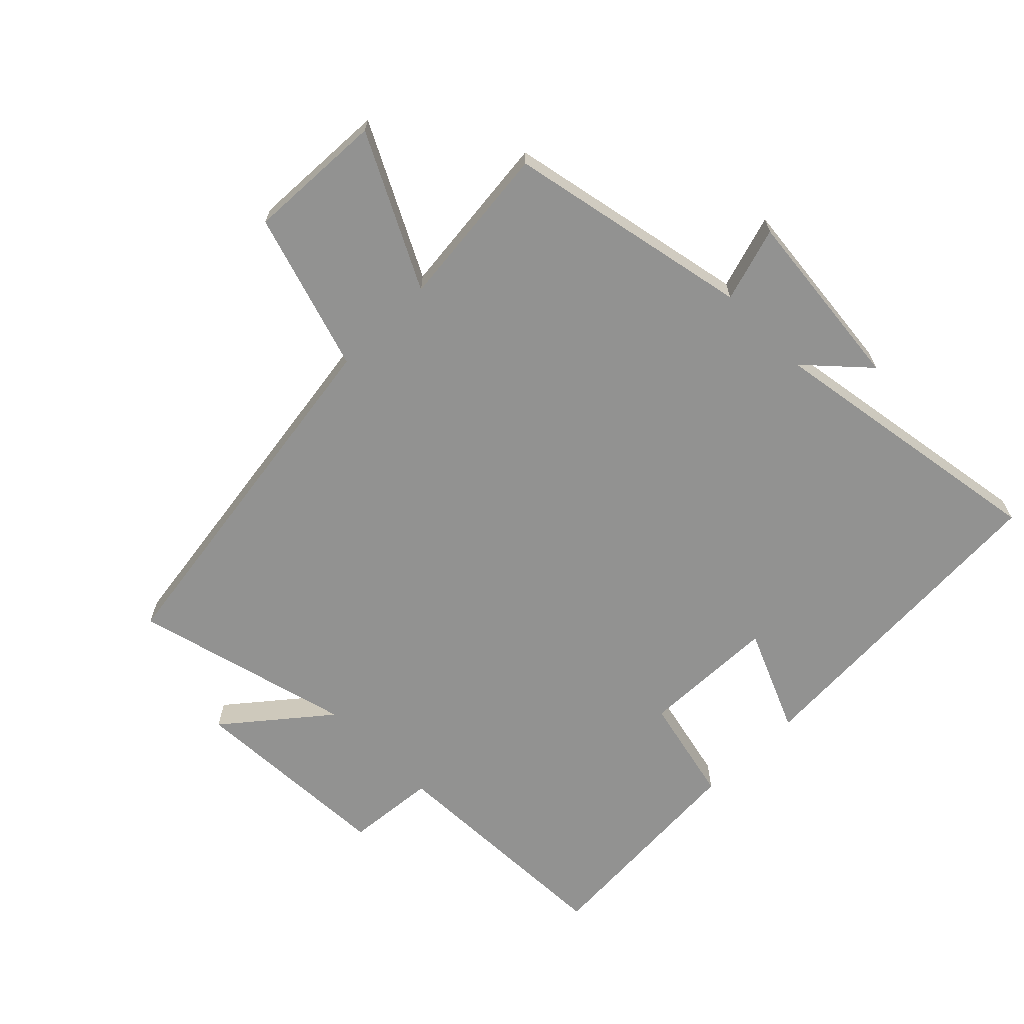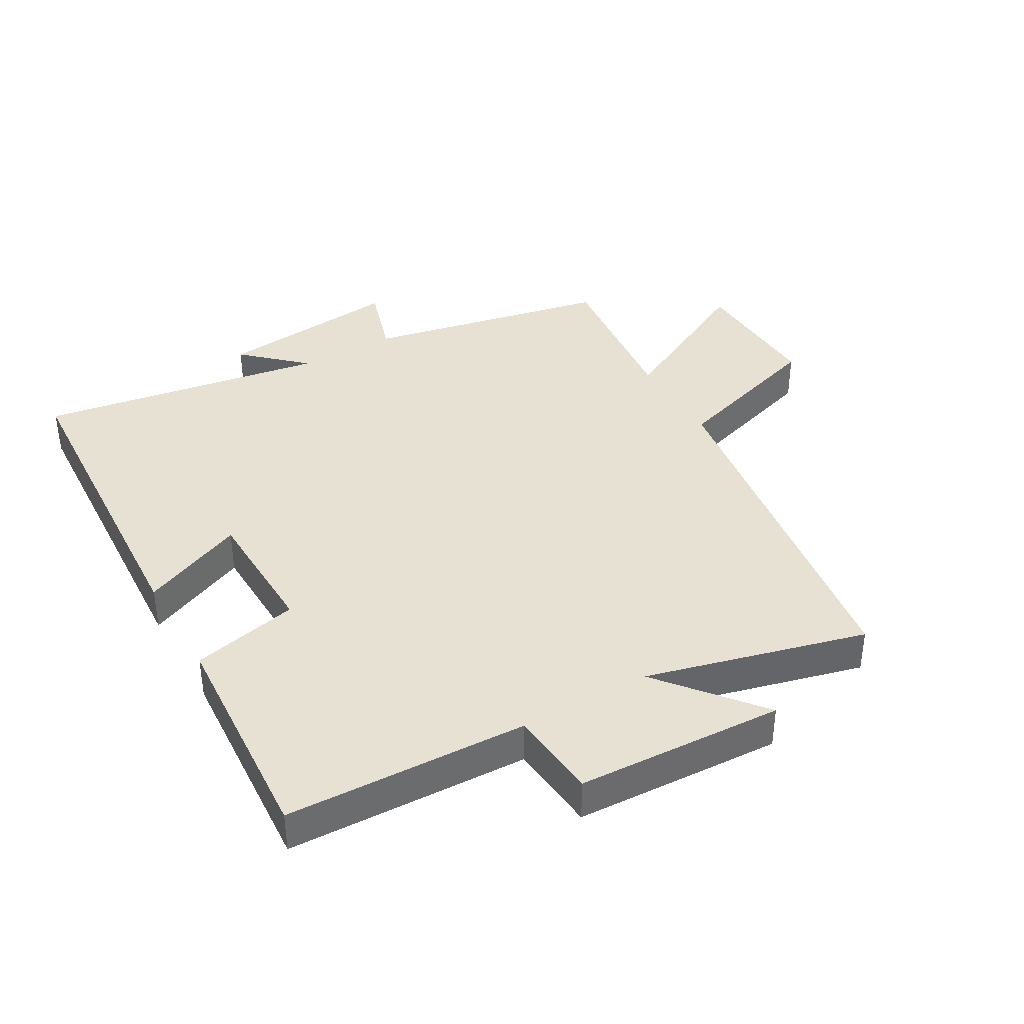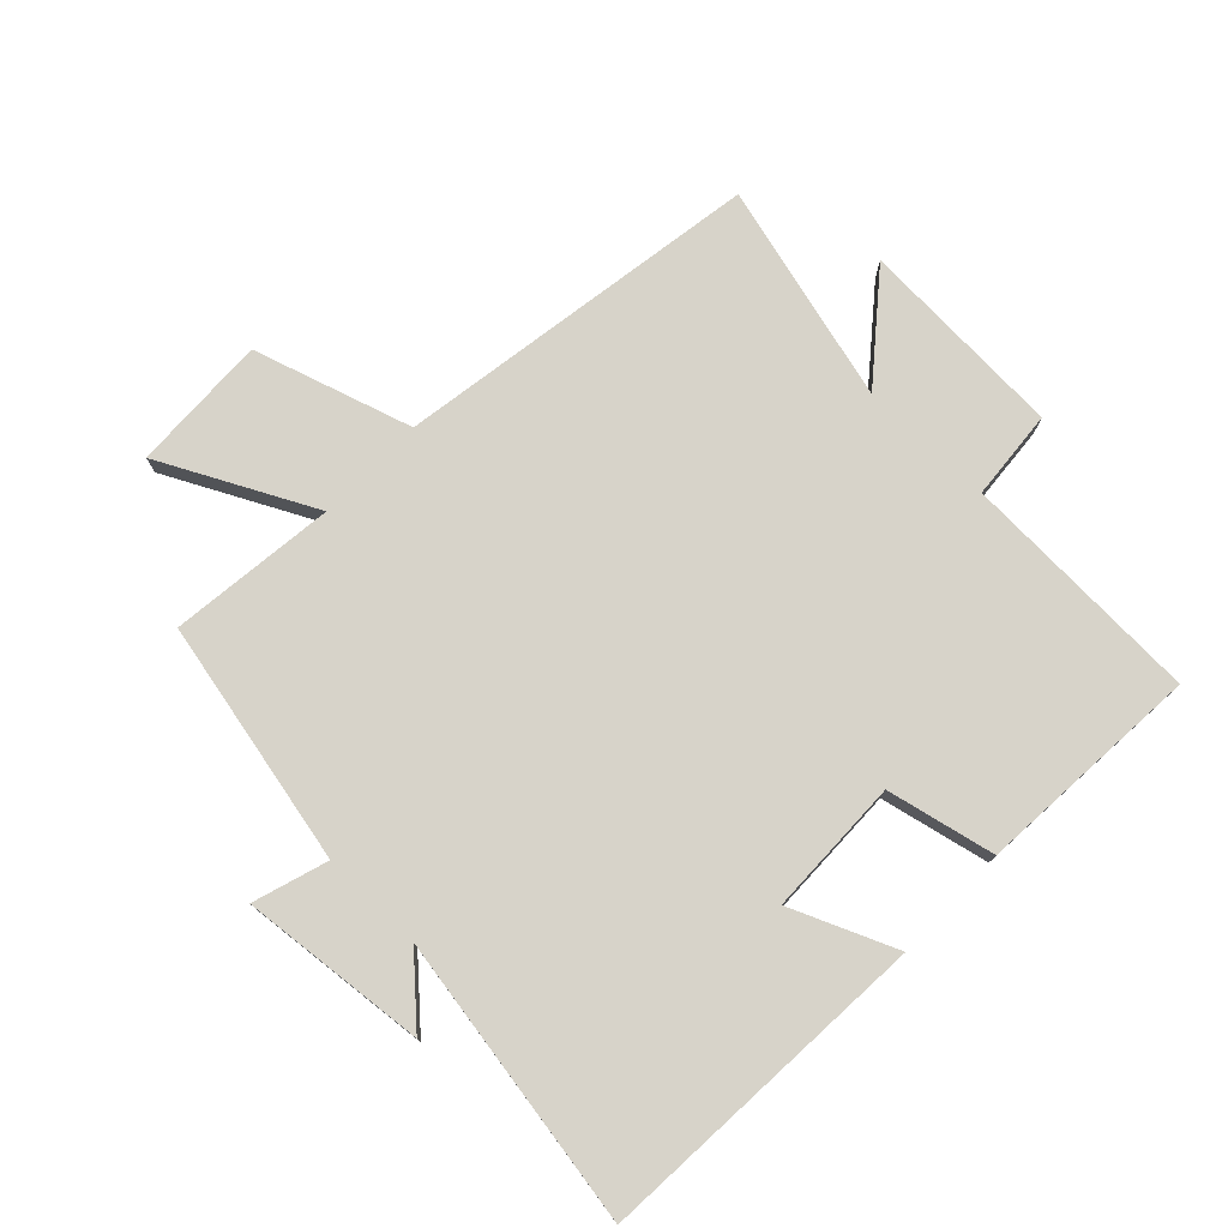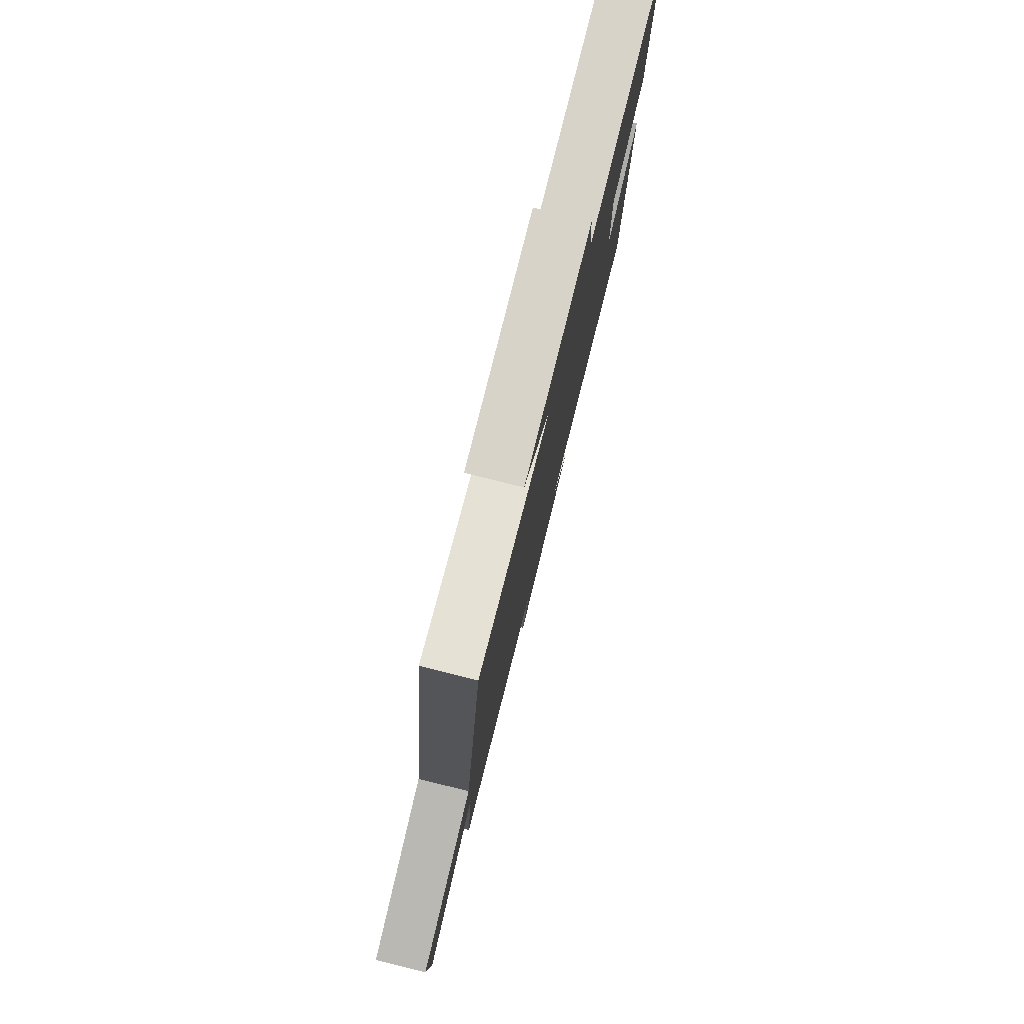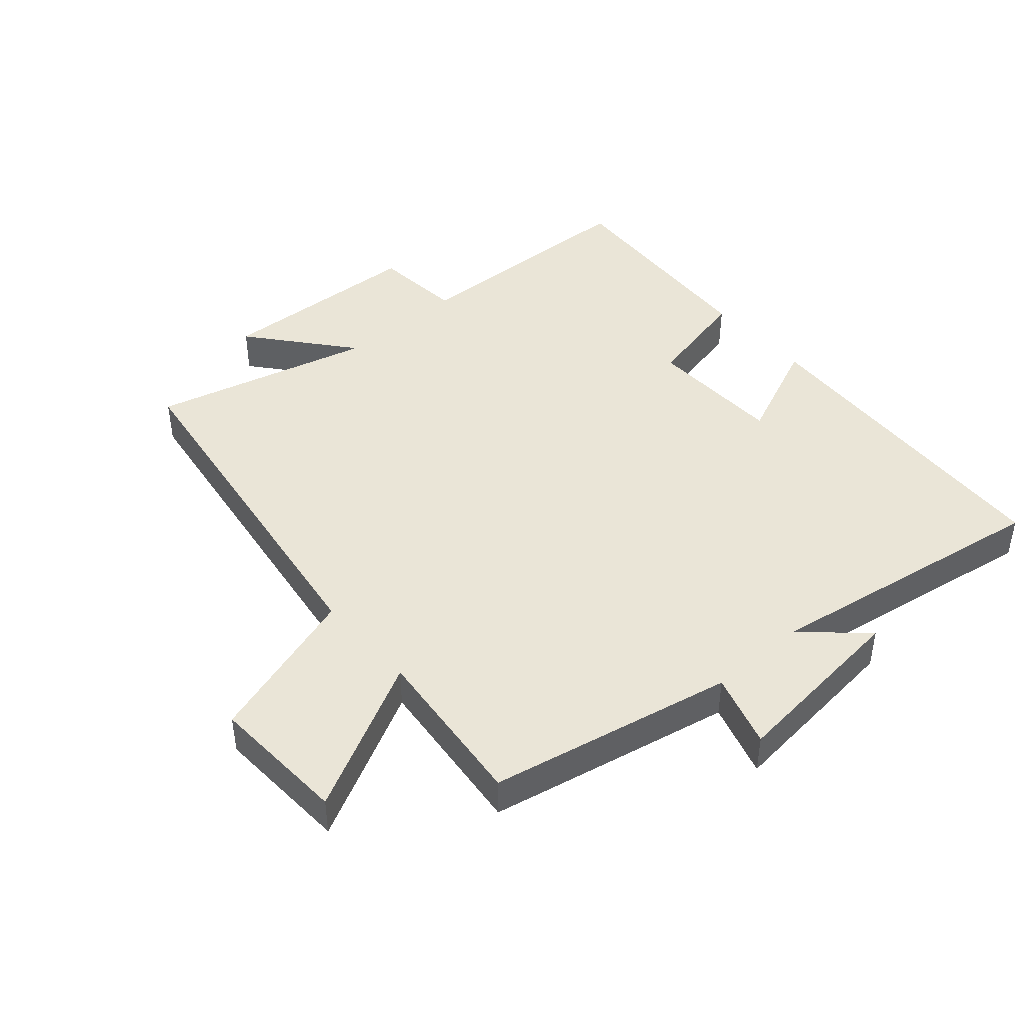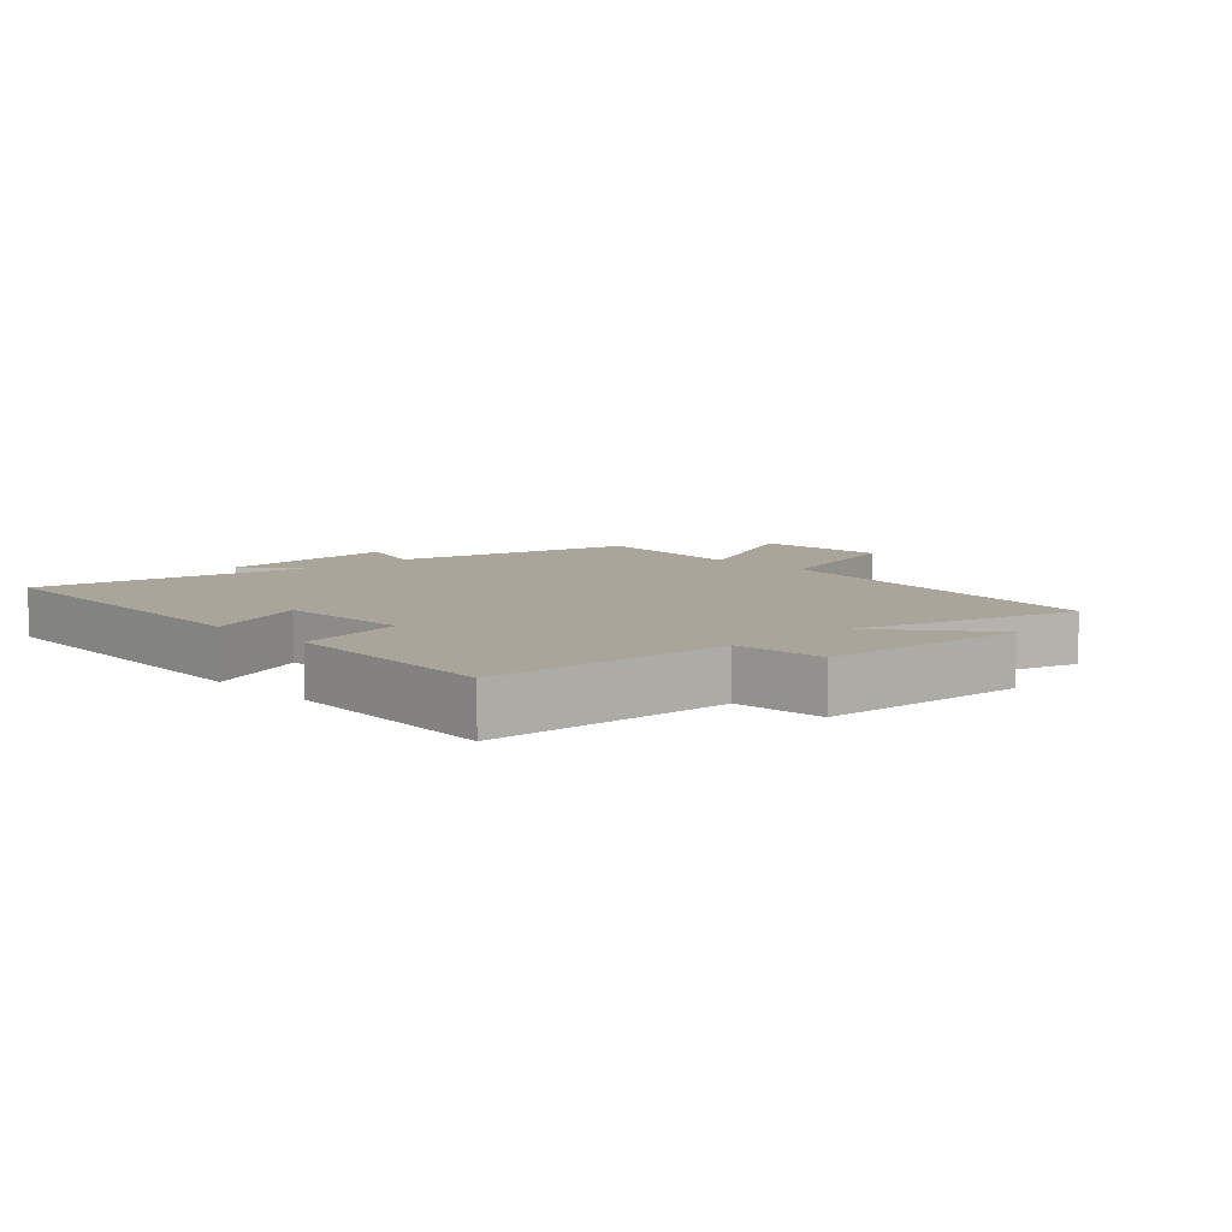
<metadata>
{"format":"obj","ext":"obj","renderer":"f3d","projection":"perspective","resolution":1024,"background":"white","views":[{"elev":-66.2,"azim":134.8,"up":"+Y"},{"elev":38.9,"azim":-29.9,"up":"+Y"},{"elev":76.1,"azim":-135.9,"up":"+Y"},{"elev":79.5,"azim":103.9,"up":"+Z"},{"elev":44.0,"azim":138.7,"up":"+Y"},{"elev":7.6,"azim":-42.7,"up":"+Y"}]}
</metadata>
<code>
v 0.528 0.07 -0.421
v 0.144 0.07 -0.5
v 0.18 0.07 -0.617
v -0.11 0.07 -0.587
v -0.016 0.07 -0.5
v -0.47 0.07 -0.574
v -0.5 0.07 -0.049
v -0.337 0.07 -0.119
v -0.331 0.07 0.095
v -0.5 0.07 0.133
v -0.523 0.07 0.486
v -0.142 0.07 0.5
v -0.129 0.07 0.642
v 0.197 0.07 0.658
v 0.068 0.07 0.5
v 0.414 0.07 0.59
v 0.5 0.07 0.012
v 0.749 0.07 -0.066
v 0.739 0.07 -0.282
v 0.5 0.07 -0.16
v 0.528 0 -0.421
v 0.144 0 -0.5
v 0.18 0 -0.617
v -0.11 0 -0.587
v -0.016 0 -0.5
v -0.47 0 -0.574
v -0.5 0 -0.049
v -0.337 0 -0.119
v -0.331 0 0.095
v -0.5 0 0.133
v -0.523 0 0.486
v -0.142 0 0.5
v -0.129 0 0.642
v 0.197 0 0.658
v 0.068 0 0.5
v 0.414 0 0.59
v 0.5 0 0.012
v 0.749 0 -0.066
v 0.739 0 -0.282
v 0.5 0 -0.16
f 17 18 19 20
f 15 16 17 20
f 15 20 1 2
f 12 13 14 15
f 11 12 15
f 10 11 15
f 9 10 15
f 8 9 15 2
f 5 6 7 8
f 5 8 2 3
f 3 4 5
f 40 39 38 37
f 40 37 36 35
f 22 21 40 35
f 35 34 33 32
f 35 32 31
f 35 31 30
f 35 30 29
f 22 35 29 28
f 28 27 26 25
f 23 22 28 25
f 25 24 23
f 1 21 22 2
f 2 22 23 3
f 3 23 24 4
f 4 24 25 5
f 5 25 26 6
f 6 26 27 7
f 7 27 28 8
f 8 28 29 9
f 9 29 30 10
f 10 30 31 11
f 11 31 32 12
f 12 32 33 13
f 13 33 34 14
f 14 34 35 15
f 15 35 36 16
f 16 36 37 17
f 17 37 38 18
f 18 38 39 19
f 19 39 40 20
f 20 40 21 1

</code>
